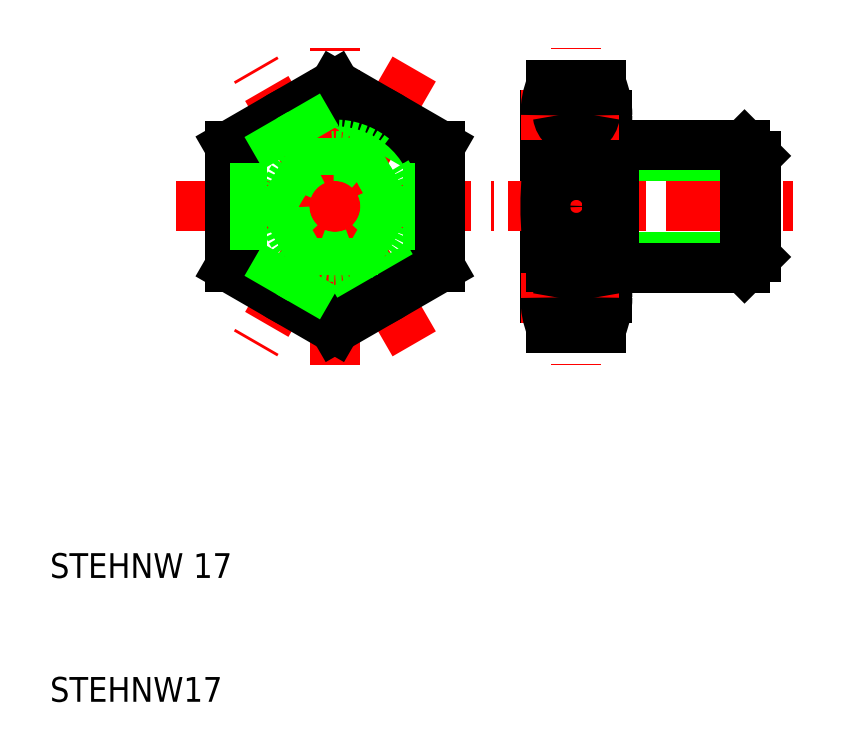
<metadata>
{"format":"dxf","ext":"dxf","renderer":"ezdxf+matplotlib","layout":"modelspace","background":"white","min_lineweight":24,"dpi":150}
</metadata>
<code>
0
SECTION
2
ENTITIES
0
LINE
8
CENTER
10
52.5
20
50
30
0
11
52.5
21
62.81
31
0
0
LINE
8
CENTER
10
39.41
20
38.9
30
0
11
26.59
21
61.1
31
0
0
LINE
8
CENTER
10
39.41
20
61.1
30
0
11
26.59
21
38.9
31
0
0
LINE
8
CENTER
10
33
20
37.19
30
0
11
33
21
62.81
31
0
0
LINE
8
0
10
34.45
20
55.51
30
0
11
35.95
21
58.11
31
0
0
LINE
8
0
10
37.05
20
54.01
30
0
11
38.55
21
56.61
31
0
0
LINE
8
0
10
33
20
59.81
30
0
11
24.5
21
54.91
31
0
0
LINE
8
0
10
41.5
20
54.91
30
0
11
33
21
59.81
31
0
0
CIRCLE
8
0
10
33
20
50
30
0
40
8.5
0
ARC
8
0
10
48.45
20
57.36
30
0
40
6.554
50
338
51
0
0
ARC
8
0
10
56.55
20
57.36
30
0
40
6.554
50
180
51
202
0
LINE
8
0
10
50
20
57.36
30
0
11
50
21
42.64
31
0
0
LINE
8
0
10
55
20
57.36
30
0
11
55
21
54.08
31
0
0
TEXT
8
0
10
10
20
10
30
0
40
2
1
STEHNW17
0
TEXT
8
0
10
10
20
20
30
0
40
2
1
STEHNW 17
0
LINE
8
CENTER
10
20.19
20
50
30
0
11
45.81
21
50
31
0
0
CIRCLE
8
0
10
33
20
50
30
0
40
5
0
CIRCLE
8
0
10
33
20
50
30
0
40
4.08
0
LINE
8
0
10
24.5
20
45.09
30
0
11
33
21
40.19
31
0
0
LINE
8
0
10
24.5
20
54.91
30
0
11
24.5
21
45.09
31
0
0
LINE
8
0
10
37.05
20
45.99
30
0
11
38.55
21
43.39
31
0
0
LINE
8
0
10
34.45
20
44.49
30
0
11
35.95
21
41.89
31
0
0
LINE
8
0
10
33
20
40.19
30
0
11
41.5
21
45.09
31
0
0
LINE
8
0
10
38.5
20
51.5
30
0
11
41.5
21
51.5
31
0
0
LINE
8
0
10
38.5
20
48.5
30
0
11
41.5
21
48.5
31
0
0
LINE
8
0
10
38.5
20
48.5
30
0
11
35.9
21
50
31
0
0
LINE
8
0
10
37.05
20
45.99
30
0
11
34.45
21
47.49
31
0
0
LINE
8
0
10
34.45
20
44.49
30
0
11
34.45
21
47.49
31
0
0
LINE
8
0
10
37.05
20
54.01
30
0
11
34.45
21
52.51
31
0
0
LINE
8
0
10
34.45
20
55.51
30
0
11
34.45
21
52.51
31
0
0
LINE
8
0
10
38.5
20
51.5
30
0
11
35.9
21
50
31
0
0
LINE
8
0
10
41.5
20
45.09
30
0
11
41.5
21
54.91
31
0
0
LINE
8
0
10
67
20
45.92
30
0
11
55.5
21
45.92
31
0
0
LINE
8
0
10
67
20
54.08
30
0
11
55.5
21
54.08
31
0
0
LINE
8
CENTER
10
47
20
50
30
0
11
70
21
50
31
0
0
LINE
8
0
10
55.5
20
45
30
0
11
66.08
21
45
31
0
0
LINE
8
0
10
55.5
20
55
30
0
11
66.08
21
55
31
0
0
LINE
8
CENTER
10
52.5
20
50
30
0
11
52.5
21
37.19
31
0
0
LINE
8
0
10
55
20
45.92
30
0
11
55
21
42.64
31
0
0
ARC
8
0
10
48.45
20
42.64
30
0
40
6.554
50
0
51
21.99
0
ARC
8
0
10
56.55
20
42.64
30
0
40
6.554
50
158
51
180
0
LINE
8
CENTER
10
48
20
42.64
30
0
11
57
21
42.64
31
0
0
LINE
8
0
10
50.48
20
40.19
30
0
11
54.52
21
40.19
31
0
0
ARC
8
0
10
56.55
20
42.64
30
0
40
6.554
50
180
51
202
0
ARC
8
0
10
52.5
20
42.85
30
0
40
1.515
50
188.2
51
351.8
0
ARC
8
0
10
52.5
20
42.42
30
0
40
1.515
50
8.171
51
171.8
0
ARC
8
0
10
48.45
20
42.64
30
0
40
6.554
50
338
51
0
0
LINE
8
0
10
50.48
20
54.91
30
0
11
54.52
21
54.91
31
0
0
LINE
8
0
10
50.48
20
45.09
30
0
11
54.52
21
45.09
31
0
0
CIRCLE
8
0
10
52.5
20
50
30
0
40
1.5
0
ARC
8
0
10
75.5
20
50
30
0
40
25.5
50
168.9
51
191.1
0
LINE
8
0
10
55
20
54.08
30
0
11
55
21
45.92
31
0
0
LINE
8
0
10
55.5
20
54.08
30
0
11
55.5
21
45.92
31
0
0
ARC
8
0
10
29.5
20
50
30
0
40
25.5
50
348.9
51
11.1
0
LINE
8
0
10
55.5
20
45.92
30
0
11
55
21
45.92
31
0
0
LINE
8
0
10
55.5
20
45.92
30
0
11
55.5
21
45
31
0
0
LINE
8
0
10
55.5
20
54.08
30
0
11
55
21
54.08
31
0
0
LINE
8
0
10
55.5
20
55
30
0
11
55.5
21
54.08
31
0
0
LINE
8
0
10
67
20
54.08
30
0
11
67
21
45.92
31
0
0
LINE
8
0
10
66.08
20
55
30
0
11
66.08
21
45
31
0
0
LINE
8
0
10
66.08
20
45
30
0
11
67
21
45.92
31
0
0
LINE
8
0
10
66.08
20
55
30
0
11
67
21
54.08
31
0
0
LINE
8
CENTER
10
48
20
57.36
30
0
11
57
21
57.36
31
0
0
LINE
8
0
10
50.48
20
59.81
30
0
11
54.52
21
59.81
31
0
0
ARC
8
0
10
56.55
20
57.36
30
0
40
6.554
50
158
51
180
0
ARC
8
0
10
52.5
20
57.58
30
0
40
1.515
50
188.2
51
351.8
0
ARC
8
0
10
52.5
20
57.15
30
0
40
1.515
50
8.171
51
171.8
0
ARC
8
0
10
48.45
20
57.36
30
0
40
6.554
50
0
51
21.99
0
LINE
8
0
10
31.55
20
55.51
30
0
11
30.05
21
58.11
31
0
0
LINE
8
0
10
28.95
20
54.01
30
0
11
27.45
21
56.61
31
0
0
LINE
8
0
10
27.5
20
51.5
30
0
11
24.5
21
51.5
31
0
0
LINE
8
0
10
27.5
20
48.5
30
0
11
24.5
21
48.5
31
0
0
LINE
8
0
10
28.95
20
45.99
30
0
11
27.45
21
43.39
31
0
0
LINE
8
0
10
31.55
20
44.49
30
0
11
30.05
21
41.89
31
0
0
LINE
8
0
10
31.55
20
44.49
30
0
11
31.55
21
47.49
31
0
0
LINE
8
0
10
28.95
20
45.99
30
0
11
31.55
21
47.49
31
0
0
LINE
8
0
10
27.5
20
48.5
30
0
11
30.1
21
50
31
0
0
LINE
8
0
10
27.5
20
51.5
30
0
11
30.1
21
50
31
0
0
LINE
8
0
10
28.95
20
54.01
30
0
11
31.55
21
52.51
31
0
0
LINE
8
0
10
31.55
20
55.51
30
0
11
31.55
21
52.51
31
0
0
ENDSEC
0
EOF

</code>
